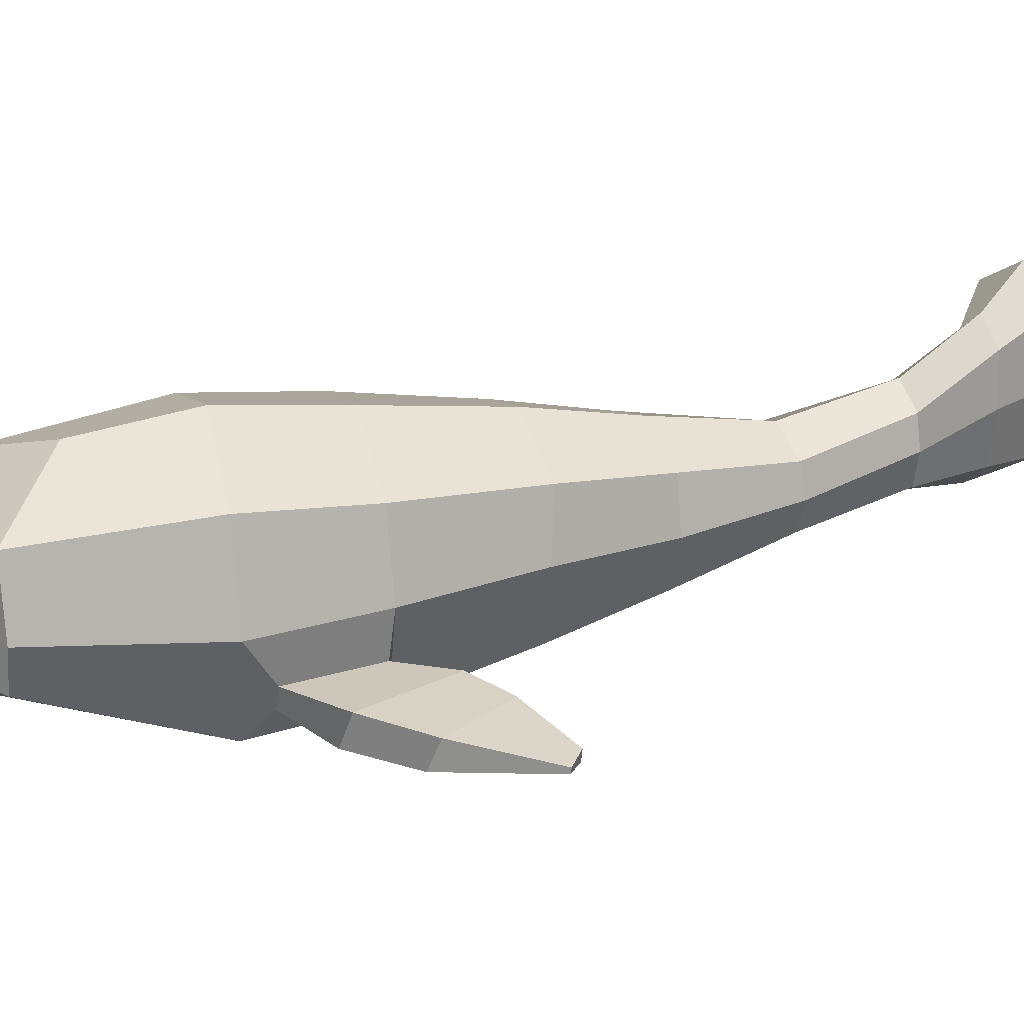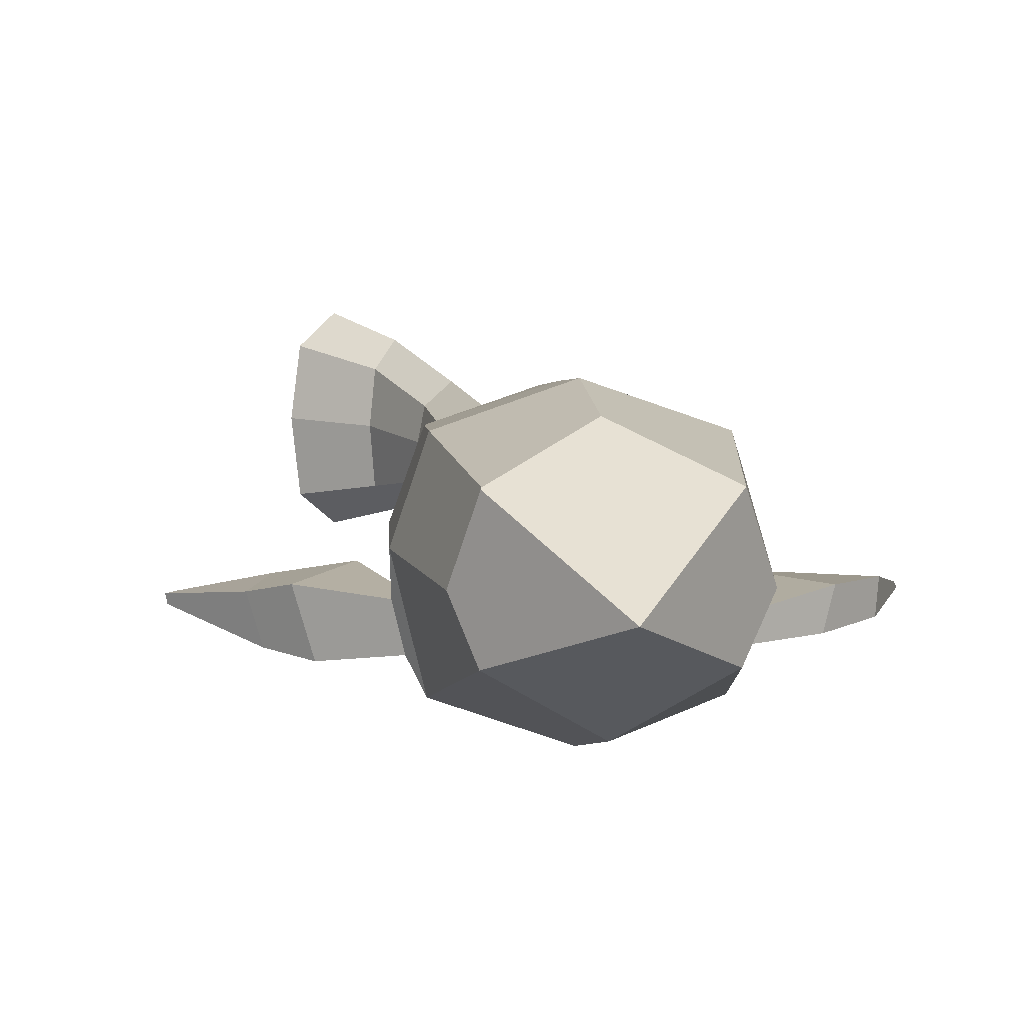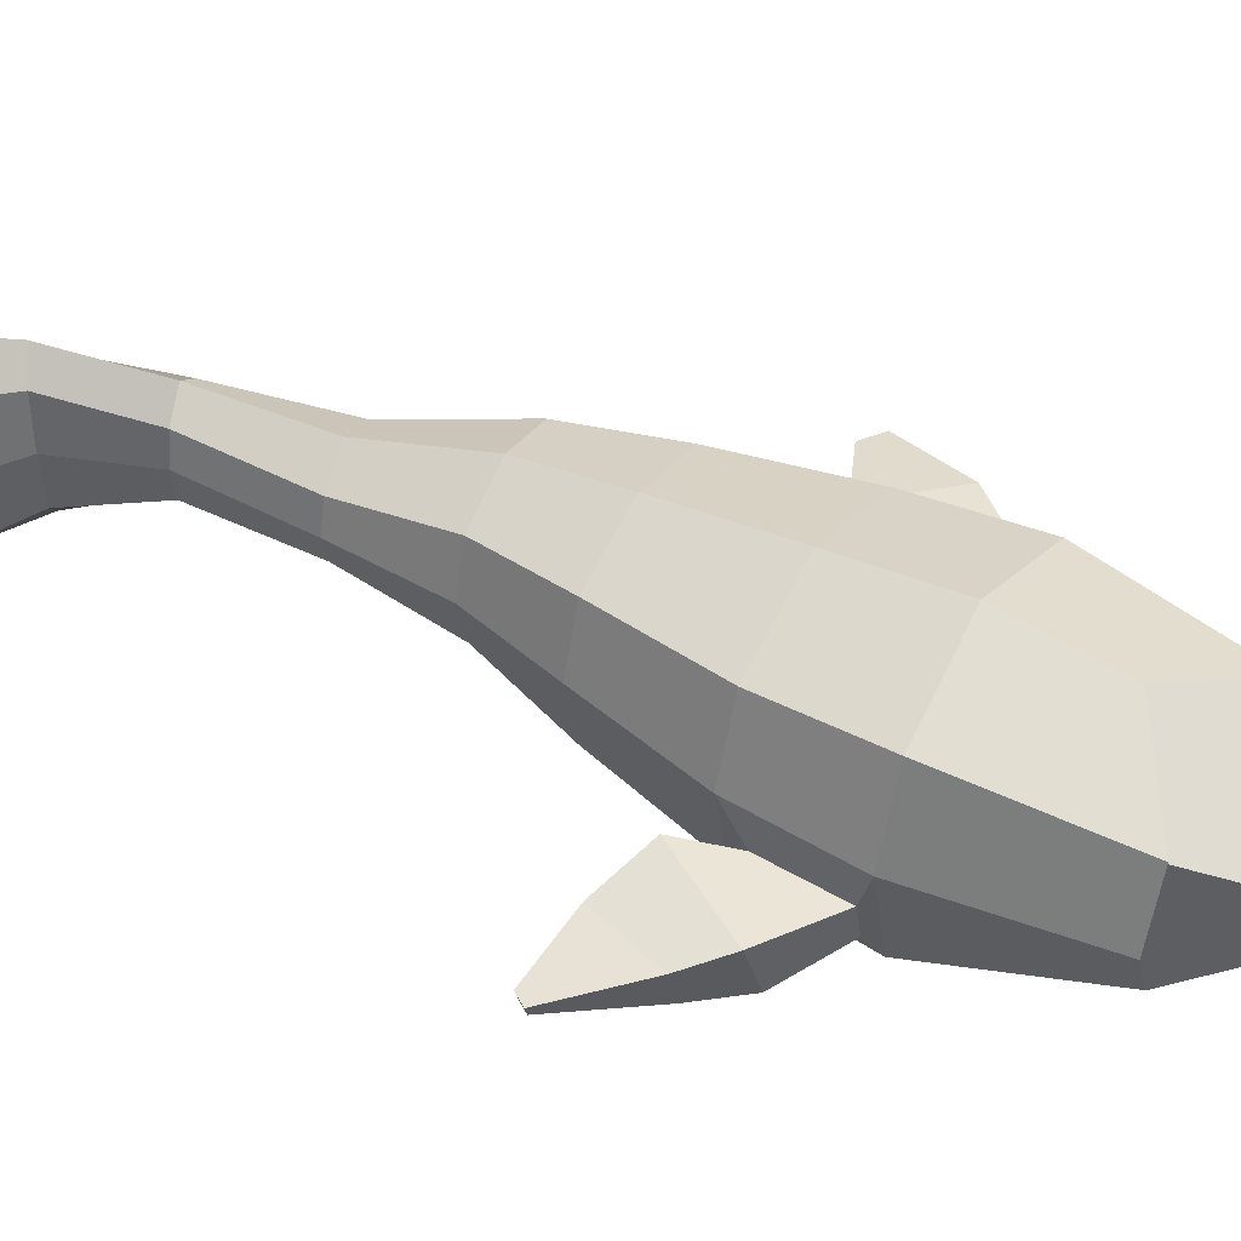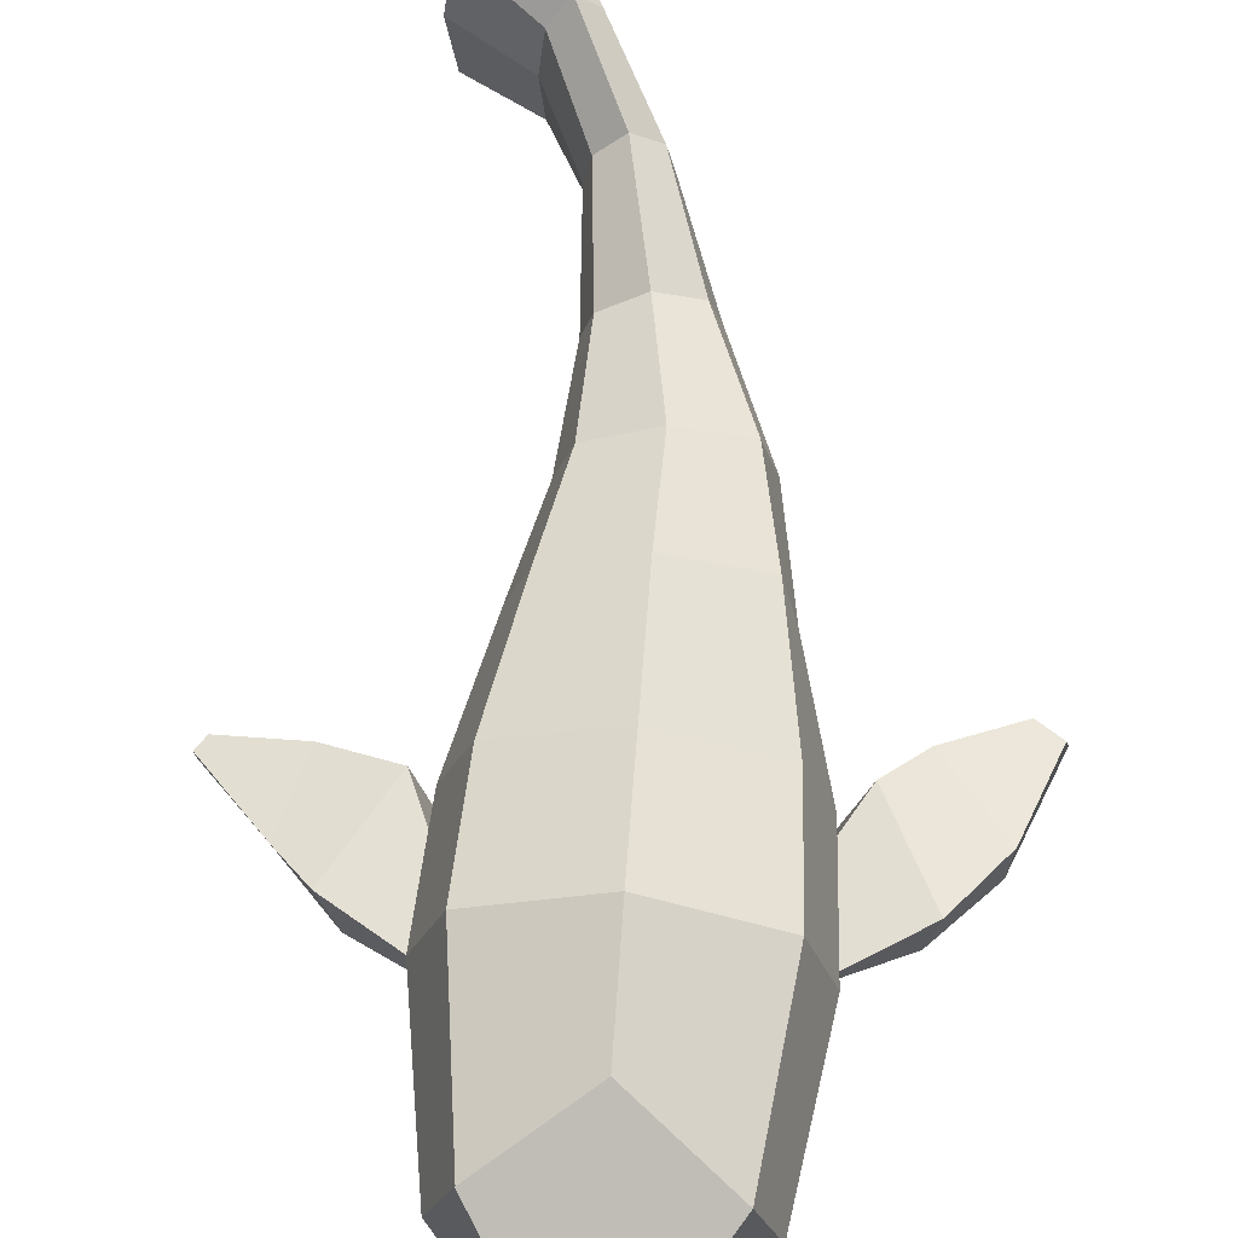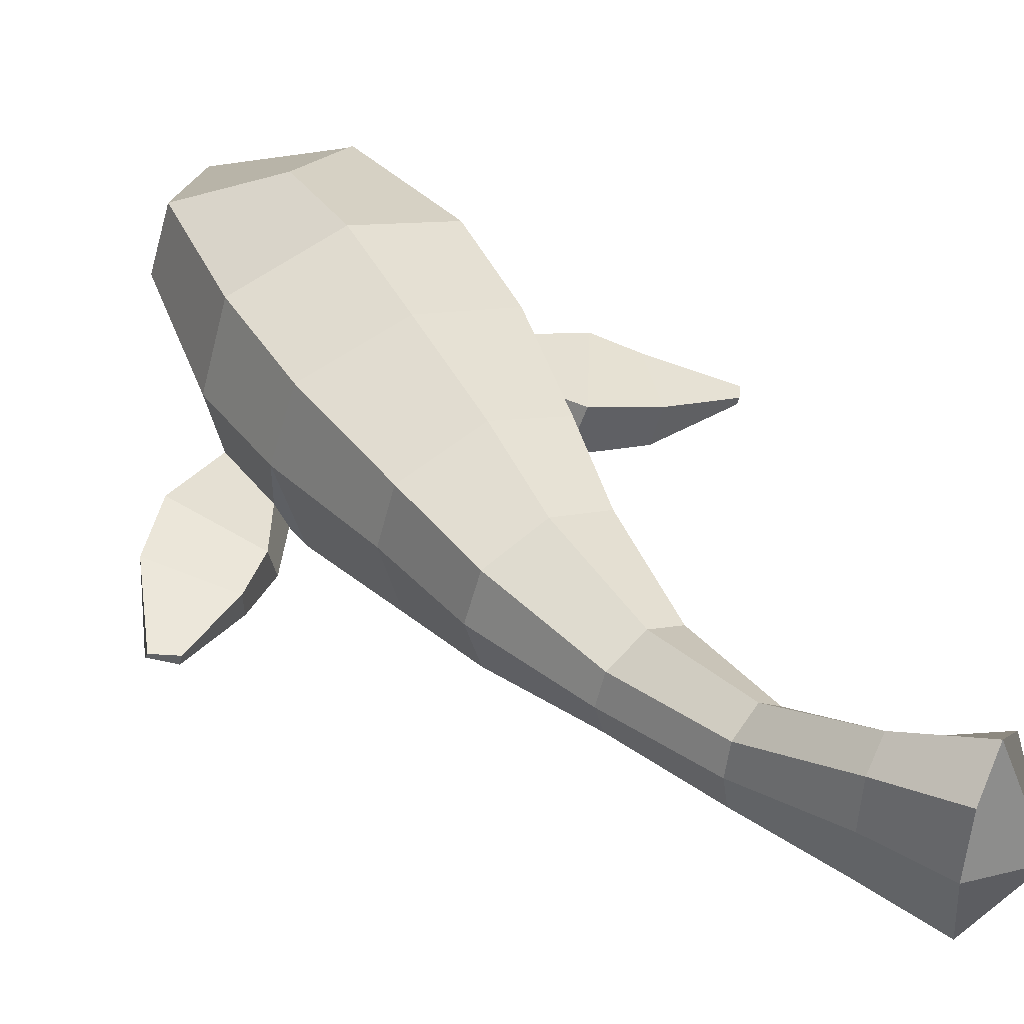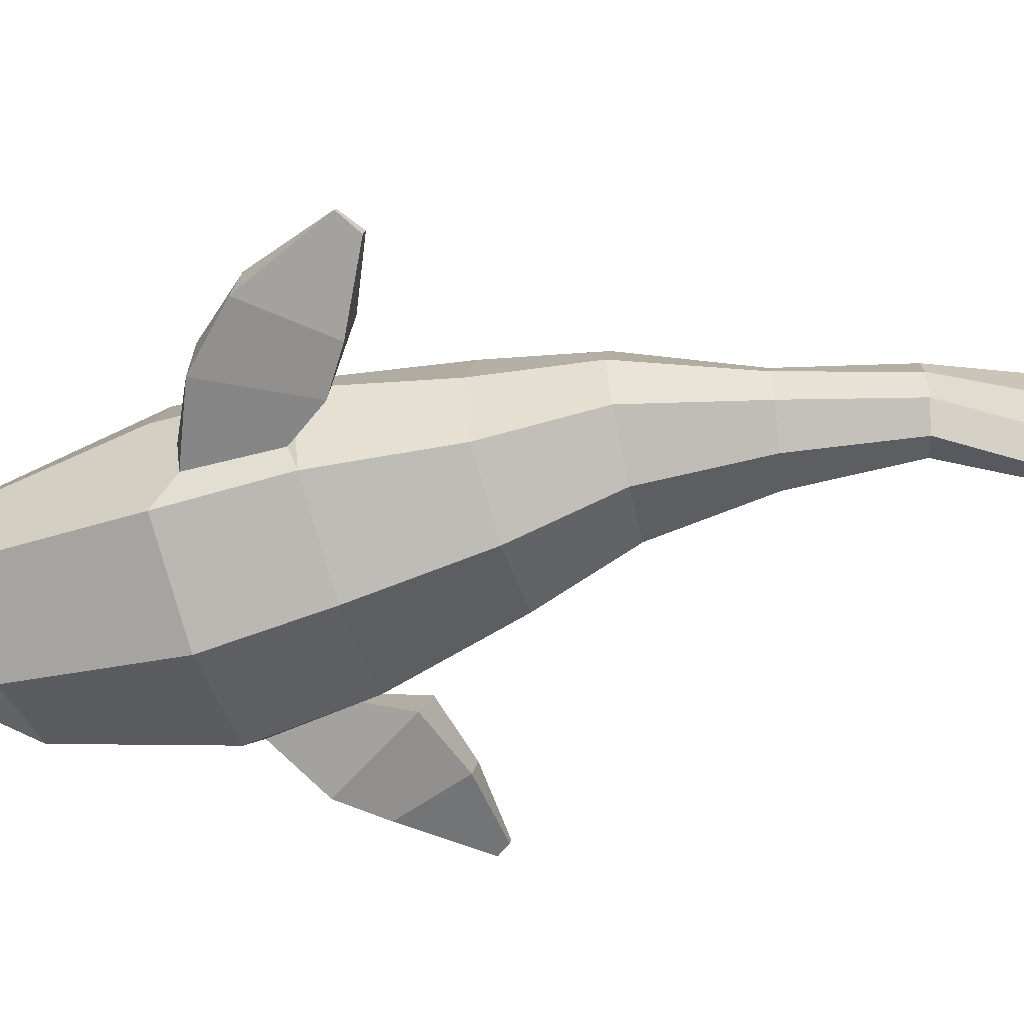
<metadata>
{"format":"obj","ext":"obj","renderer":"f3d","projection":"perspective","resolution":1024,"background":"white","views":[{"elev":26.4,"azim":62.6,"up":"+Y"},{"elev":8.7,"azim":-17.7,"up":"+Y"},{"elev":46.8,"azim":-70.4,"up":"+Y"},{"elev":64.1,"azim":-7.2,"up":"+Y"},{"elev":40.8,"azim":140.2,"up":"+Y"},{"elev":-64.3,"azim":95.9,"up":"+Y"}]}
</metadata>
<code>
g default
v -1.823 2.096 1.364
v -1.574 2.093 1.414
v -1.82 2.272 1.364
v -1.572 2.268 1.414
v -1.687 2.284 0.1017
v -1.58 2.28 0.05603
v -1.69 2.084 0.1095
v -1.583 2.08 0.06374
v -1.633 2.325 0.07749
v -1.638 2.039 0.08848
v -1.701 2.024 1.389
v -1.679 2.327 1.302
v -1.568 2.183 0.05393
v -1.664 2.174 0.02194
v -1.702 2.188 0.1113
v -1.853 2.174 1.358
v -1.736 2.17 1.568
v -1.542 2.17 1.42
v -1.802 2.296 1.123
v -1.842 2.175 1.115
v -1.805 2.019 1.123
v -1.654 1.964 1.153
v -1.499 2.015 1.184
v -1.458 2.16 1.192
v -1.496 2.292 1.185
v -1.648 2.347 1.145
v -1.615 2.326 0.9825
v -1.76 2.281 0.9593
v -1.798 2.174 0.9517
v -1.763 2.033 0.9588
v -1.621 1.985 0.9875
v -1.474 2.03 1.017
v -1.436 2.17 1.025
v -1.471 2.277 1.017
v -1.579 2.301 0.8019
v -1.688 2.263 0.7833
v -1.717 2.173 0.7775
v -1.691 2.06 0.7829
v -1.583 2.019 0.8046
v -1.472 2.058 0.8269
v -1.443 2.17 0.8327
v -1.461 2.26 0.8199
v -1.546 2.273 0.6578
v -1.632 2.242 0.6492
v -1.654 2.172 0.6465
v -1.633 2.096 0.6491
v -1.547 2.064 0.6587
v -1.46 2.095 0.6686
v -1.437 2.17 0.6716
v -1.457 2.241 0.666
v -1.539 2.233 0.488
v -1.594 2.206 0.4888
v -1.609 2.162 0.4888
v -1.594 2.116 0.4888
v -1.539 2.096 0.4888
v -1.482 2.116 0.4888
v -1.468 2.162 0.4889
v -1.482 2.206 0.4888
v -1.821 2.269 1.364
v -1.539 2.254 0.3178
v -1.575 2.223 0.3201
v -1.585 2.177 0.3206
v -1.576 2.126 0.3206
v -1.539 2.106 0.319
v -1.501 2.126 0.3164
v -1.492 2.176 0.3149
v -1.501 2.223 0.316
v -1.576 2.296 0.1784
v -1.606 2.259 0.1885
v -1.615 2.184 0.1928
v -1.608 2.103 0.1927
v -1.579 2.069 0.1848
v -1.548 2.101 0.1748
v -1.539 2.182 0.1704
v -1.545 2.257 0.1707
v -1.475 2.058 1.15
v -1.458 2.096 1.153
v -1.458 2.061 1.028
v -1.441 2.104 1.031
v -1.194 2.071 0.9424
v -1.196 2.077 0.9399
v -1.222 2.063 0.9149
v -1.223 2.078 0.9123
v -1.386 2.104 0.9681
v -1.403 2.05 0.9768
v -1.365 2.061 1.126
v -1.347 2.111 1.117
v -1.325 2.094 0.936
v -1.336 2.047 0.9487
v -1.277 2.063 1.067
v -1.267 2.105 1.053
v -1.785 2.063 0.9941
v -1.822 2.061 1.102
v -1.836 2.12 1.1
v -1.806 2.118 0.9889
v -2.006 2.082 0.8388
v -2.021 2.082 0.855
v -2.023 2.093 0.8531
v -2.008 2.093 0.837
v -1.923 2.127 1.021
v -1.902 2.046 1.035
v -1.802 2.056 0.9227
v -1.823 2.129 0.9093
v -1.907 2.112 0.8658
v -1.958 2.111 0.9638
v -1.942 2.051 0.9692
v -1.891 2.057 0.8711
g koi:pCube9
f 12 3 59 17 4
f 3 12 26 19
f 5 9 14 15
f 21 22 11 1
f 18 24 25 4
f 20 16 59 3 19
f 9 6 13 14
f 11 22 23 2
f 26 12 4 25
f 14 13 8 10
f 15 14 10 7
f 21 1 16 20
f 2 23 24 18
f 29 20 19 28
f 96 97 98 99
f 30 31 22 21
f 23 22 31 32
f 81 80 82 83
f 25 24 33 34
f 34 27 26 25
f 19 26 27 28
f 28 27 35 36
f 37 29 28 36
f 38 30 29 37
f 38 39 31 30
f 32 31 39 40
f 33 32 40 41
f 34 33 41 42
f 42 35 27 34
f 36 35 43 44
f 37 36 44 45
f 38 37 45 46
f 39 38 46 47
f 40 39 47 48
f 41 40 48 49
f 42 41 49 50
f 35 42 50 43
f 44 43 51 52
f 53 45 44 52
f 54 46 45 53
f 54 55 47 46
f 48 47 55 56
f 49 48 56 57
f 50 49 57 58
f 58 51 43 50
f 52 51 60 61
f 62 53 52 61
f 63 54 53 62
f 63 64 55 54
f 56 55 64 65
f 57 56 65 66
f 58 57 66 67
f 67 60 51 58
f 17 59 16 1
f 18 4 17 2
f 17 1 11 2
f 61 60 68 69
f 70 62 61 69
f 71 63 62 70
f 71 72 64 63
f 65 64 72 73
f 66 65 73 74
f 67 66 74 75
f 75 68 60 67
f 69 68 9 5
f 15 70 69 5
f 7 71 70 15
f 7 10 72 71
f 73 72 10 8
f 74 73 8 13
f 75 74 13 6
f 9 68 75 6
f 24 23 76 77
f 23 32 78 76
f 32 33 79 78
f 33 24 77 79
f 77 76 86 87
f 76 78 85 86
f 78 79 84 85
f 79 77 87 84
f 85 84 88 89
f 86 85 89 90
f 87 86 90 91
f 84 87 91 88
f 89 88 83 82
f 90 89 82 80
f 91 90 80 81
f 88 91 81 83
f 30 21 93 92
f 21 20 94 93
f 20 29 95 94
f 29 30 92 95
f 92 93 101 102
f 93 94 100 101
f 94 95 103 100
f 95 92 102 103
f 101 100 105 106
f 102 101 106 107
f 103 102 107 104
f 100 103 104 105
f 105 104 99 98
f 106 105 98 97
f 107 106 97 96
f 104 107 96 99

</code>
